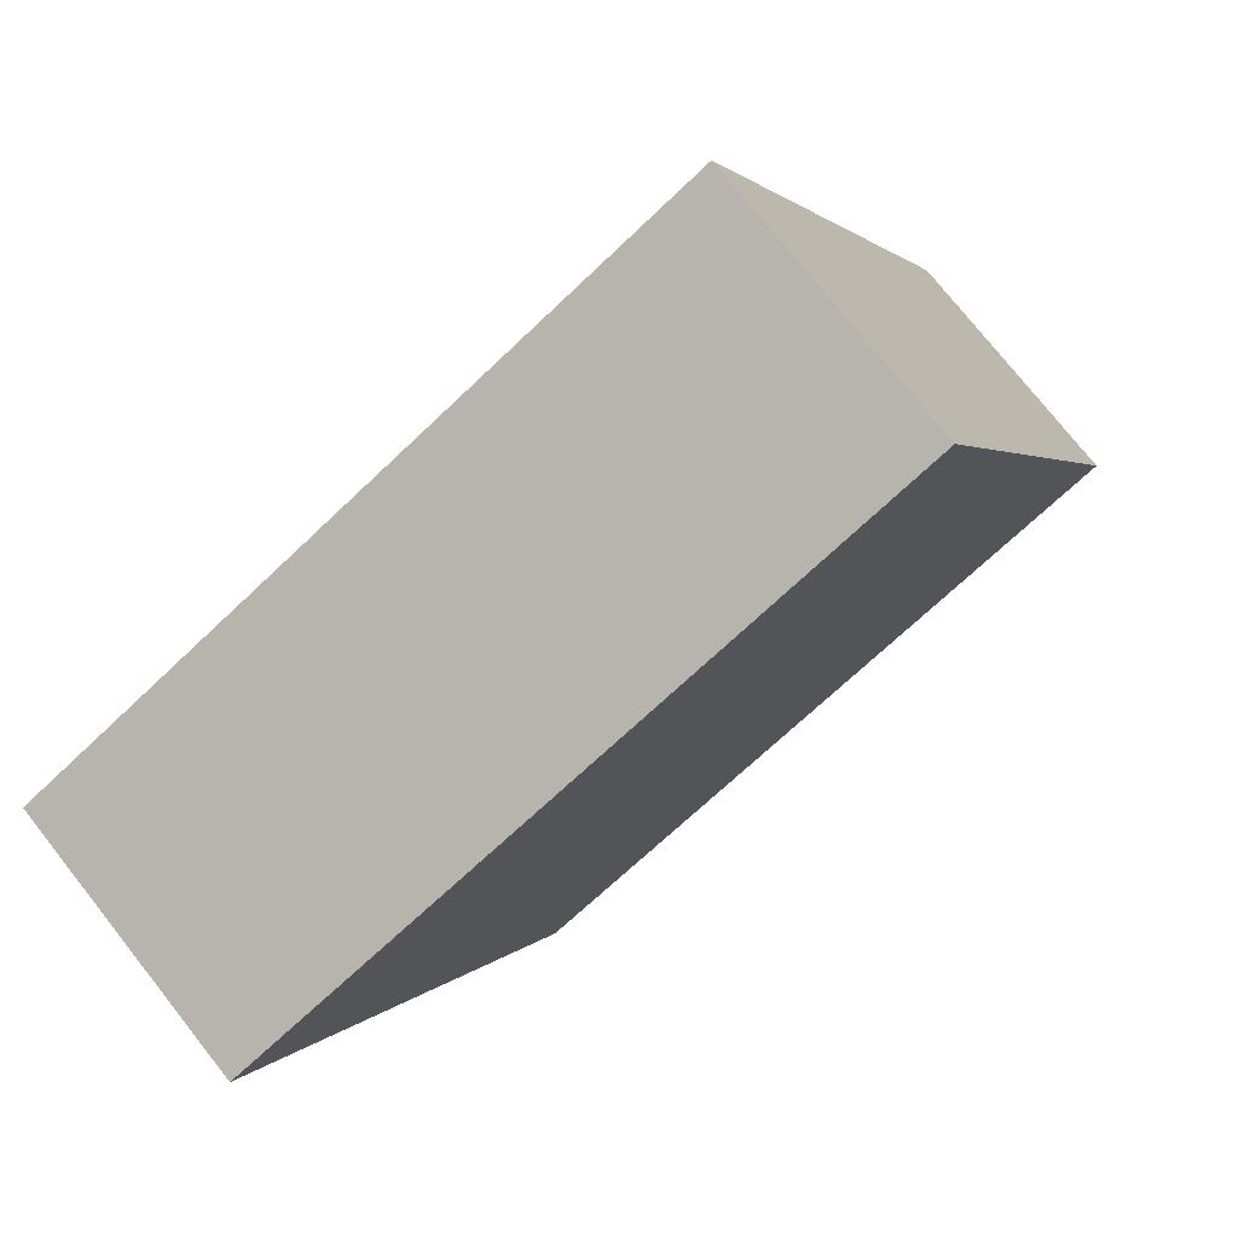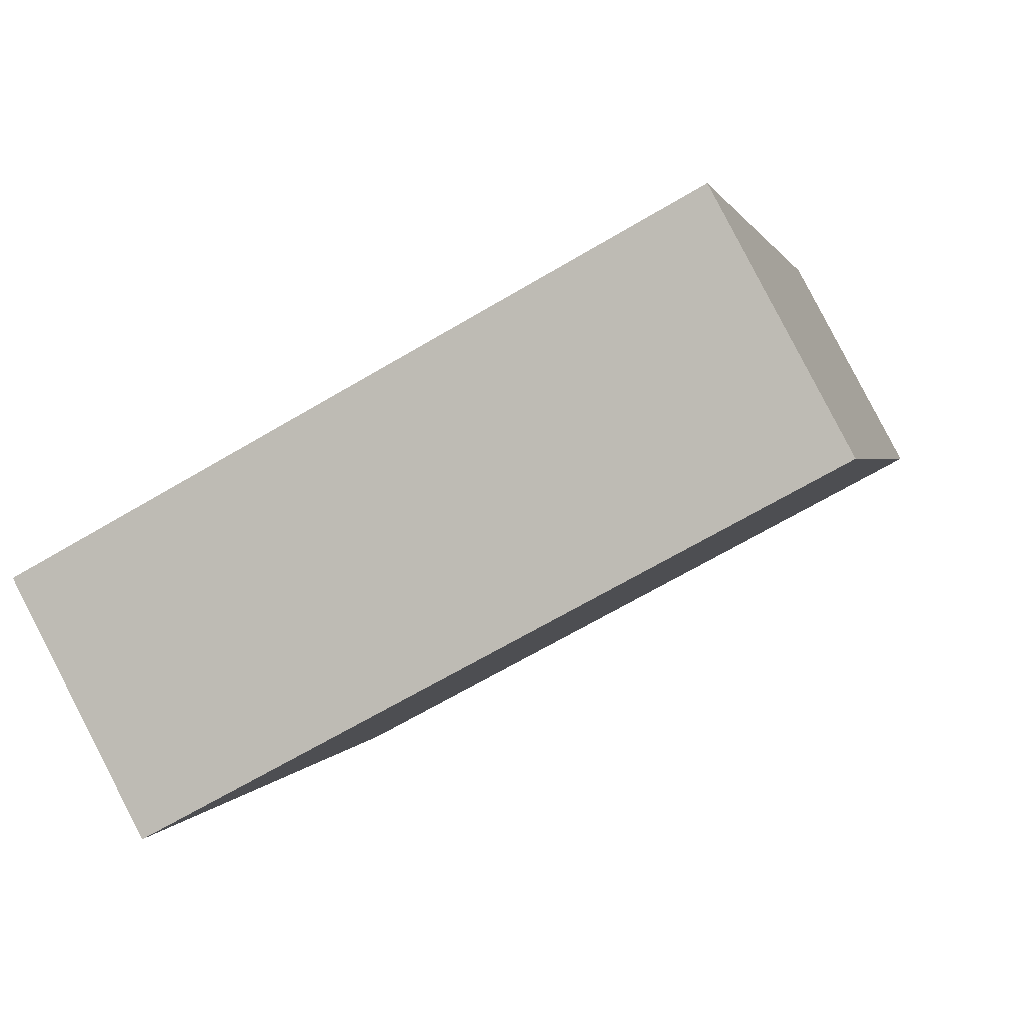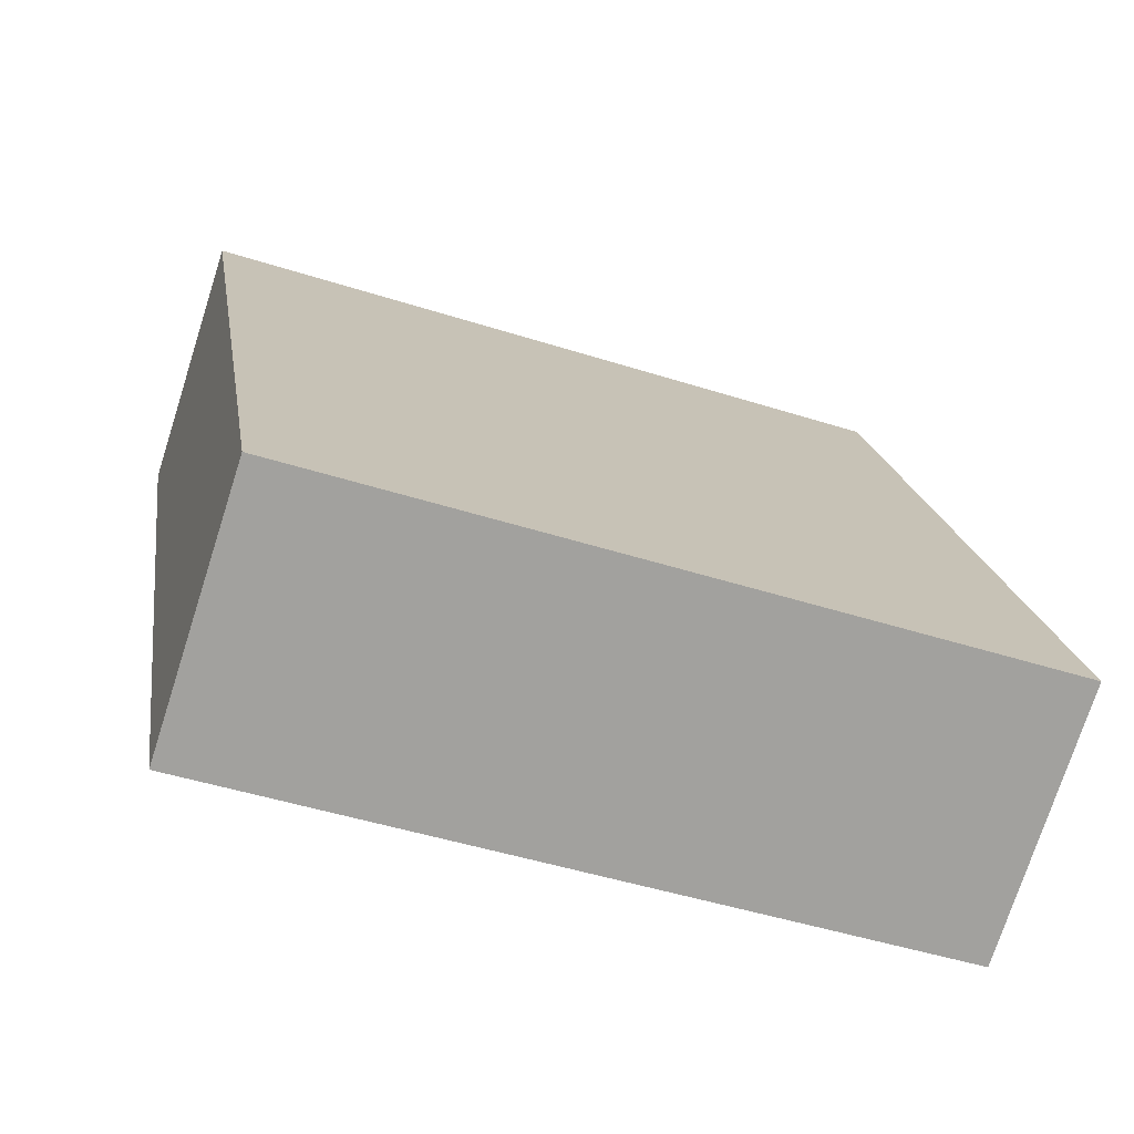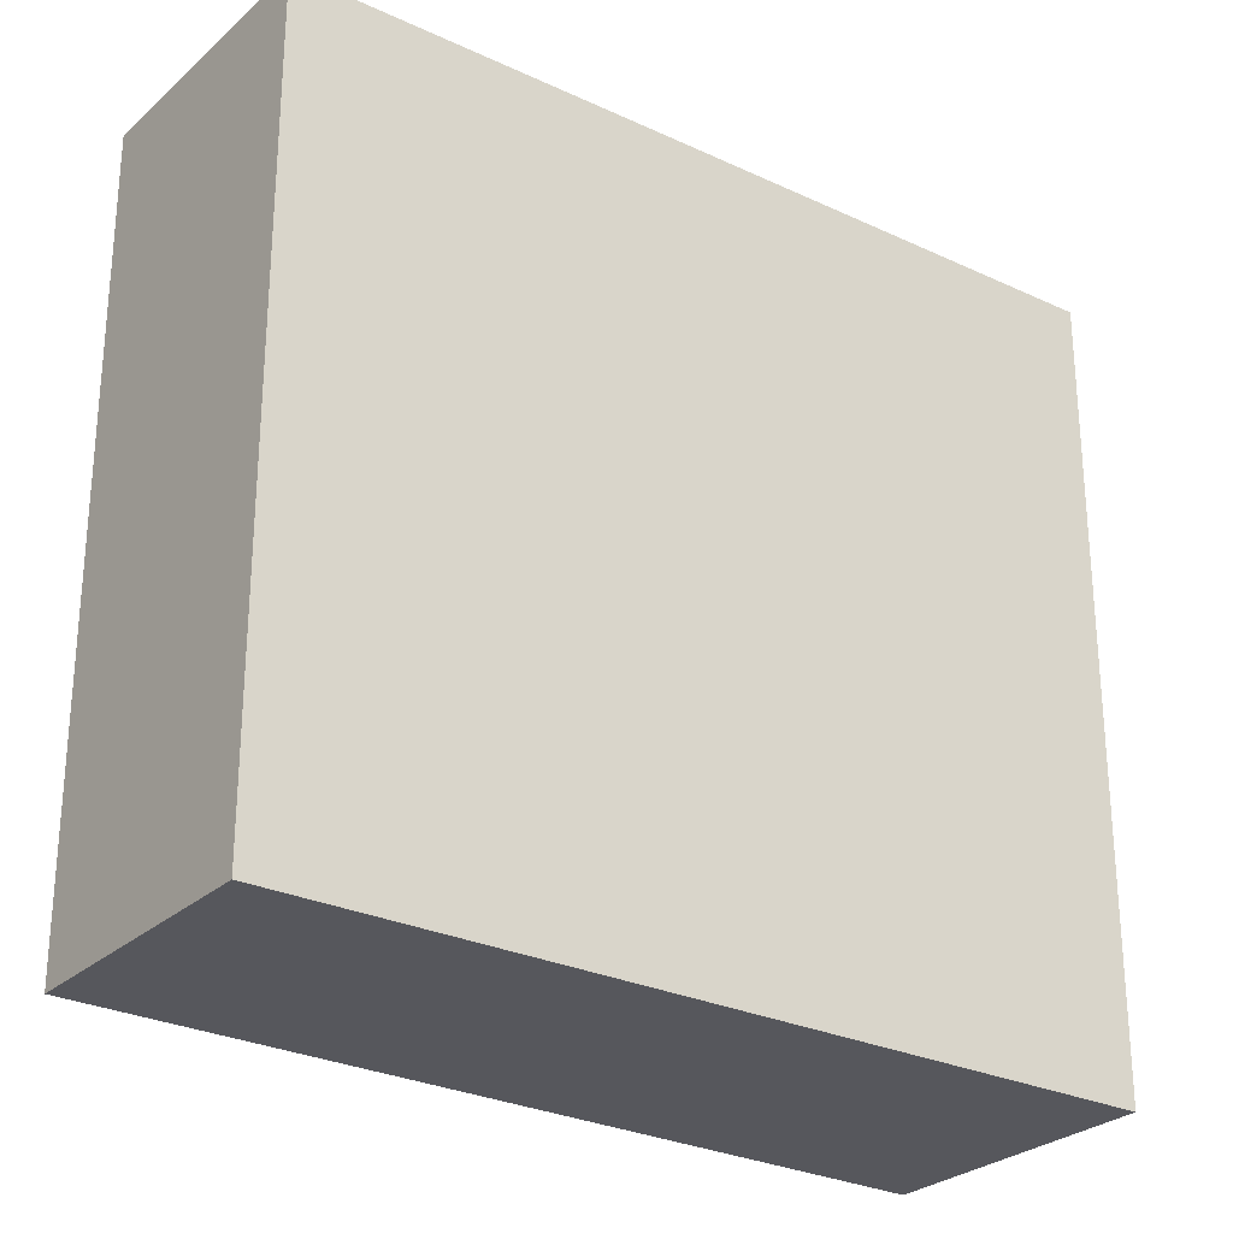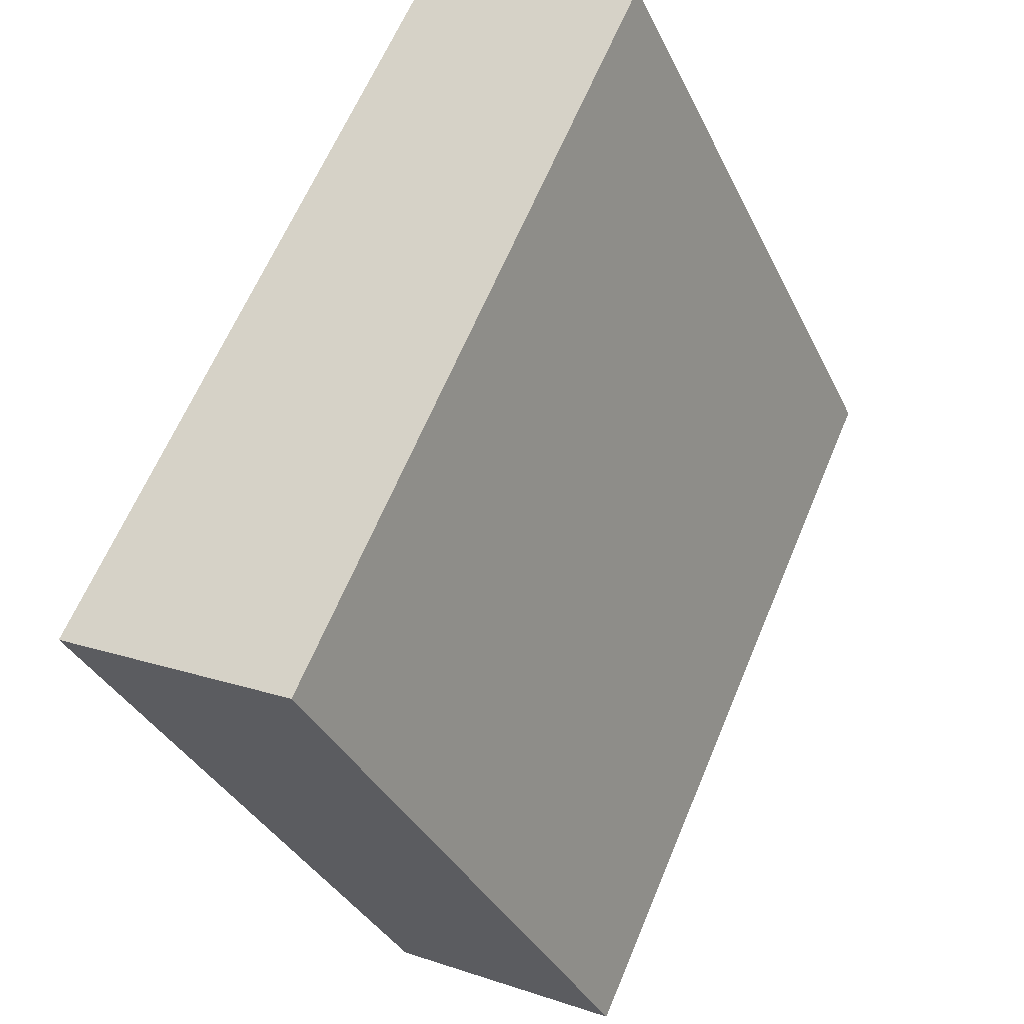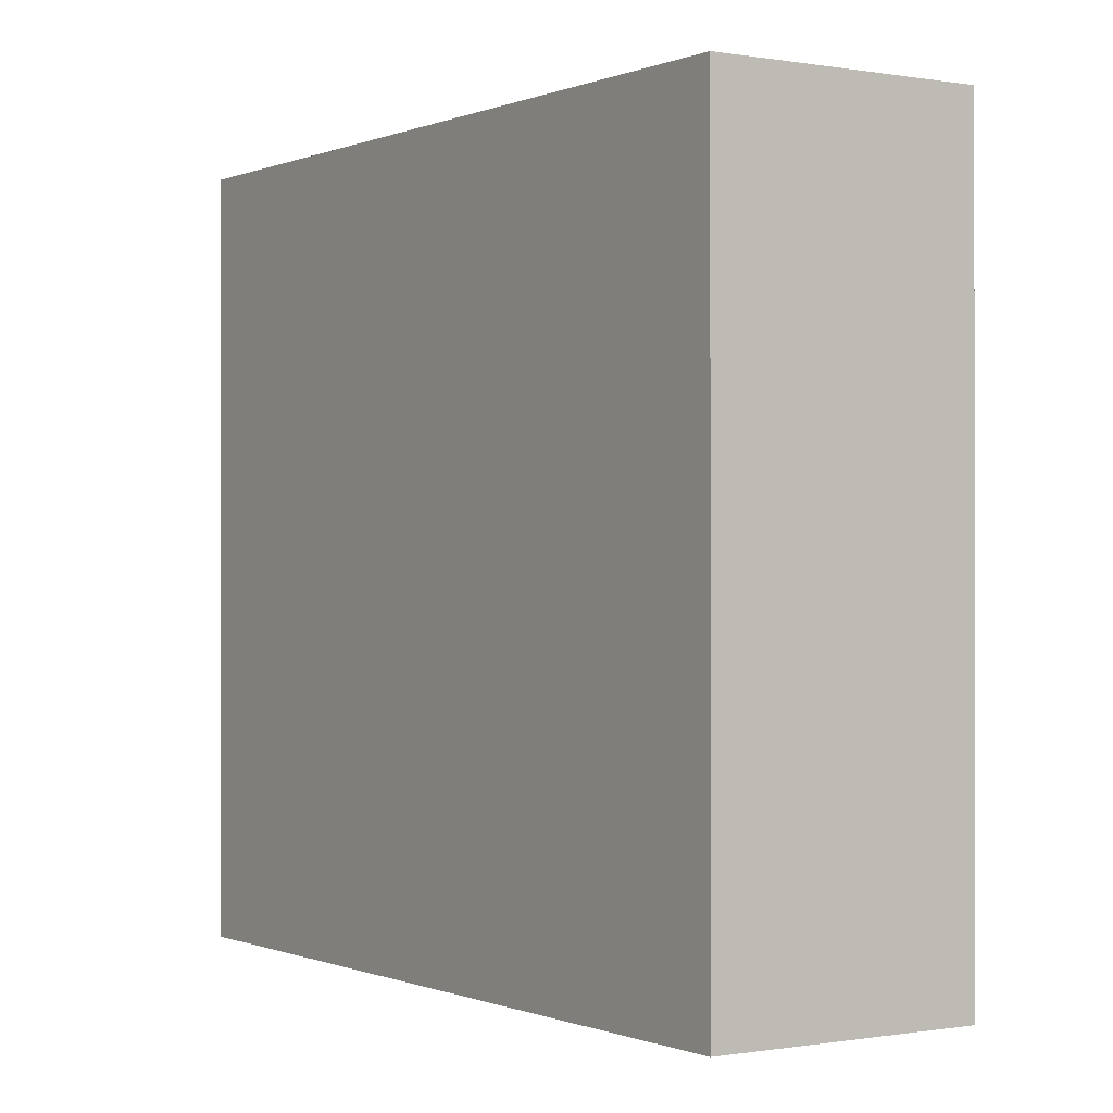
<metadata>
{"format":"obj","ext":"obj","renderer":"f3d","projection":"perspective","resolution":1024,"background":"white","views":[{"elev":-69.5,"azim":-46.3,"up":"+Z"},{"elev":-67.0,"azim":-59.3,"up":"+Z"},{"elev":-47.3,"azim":-109.8,"up":"+Z"},{"elev":-27.6,"azim":79.1,"up":"+Y"},{"elev":-35.1,"azim":23.0,"up":"+Z"},{"elev":-0.3,"azim":-7.7,"up":"+Y"}]}
</metadata>
<code>
v  2.607 3.319 2.731
v  0 3.319 2.032e-16
v  1.561 3.319 3.236
v  1.1 3.319 -0.531
v  0 0 0
v  1.561 -1.981e-16 3.236
v  2.607 -1.672e-16 2.731
v  1.1 3.251e-17 -0.531
g defaultobject
f 1 2 3
f 2 1 4
f 5 3 2
f 3 5 6
f 6 1 3
f 1 6 7
f 7 4 1
f 4 7 8
f 8 2 4
f 2 8 5
f 5 7 6
f 7 5 8

</code>
